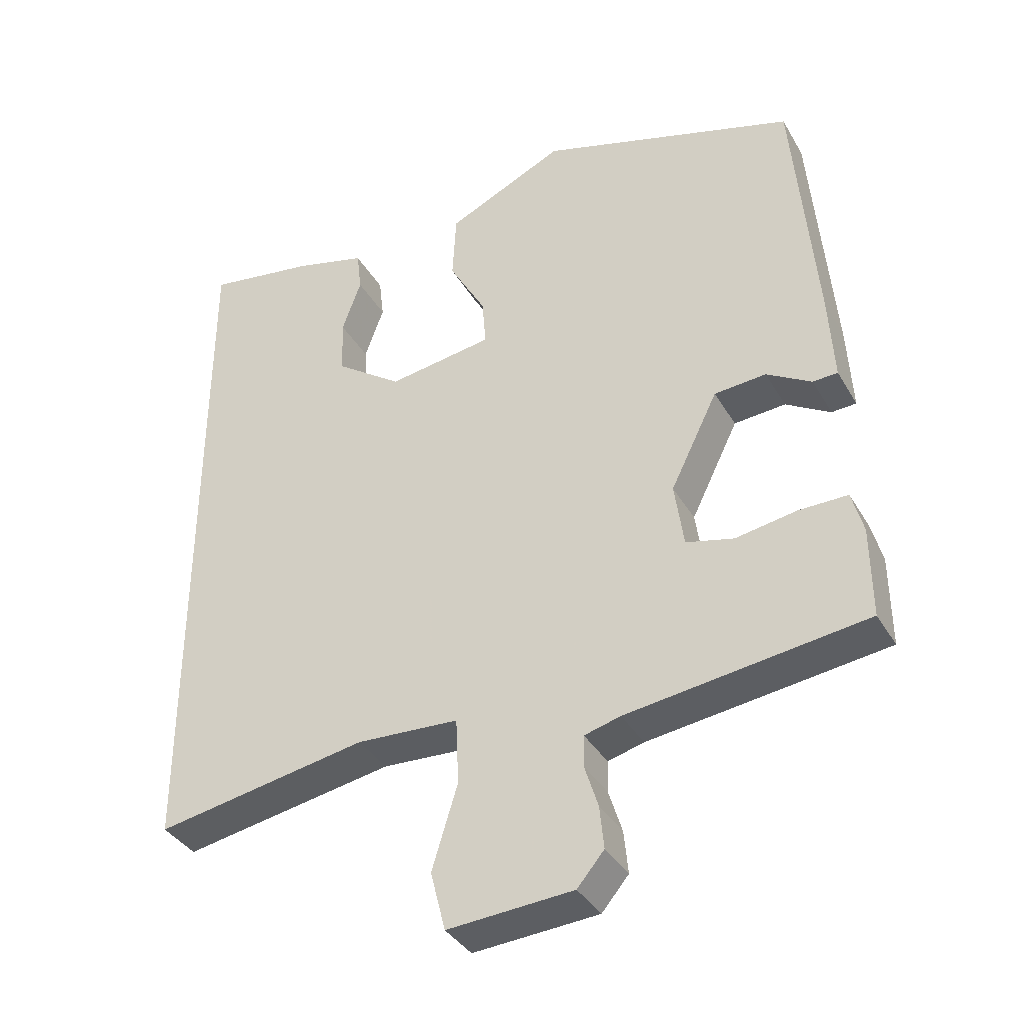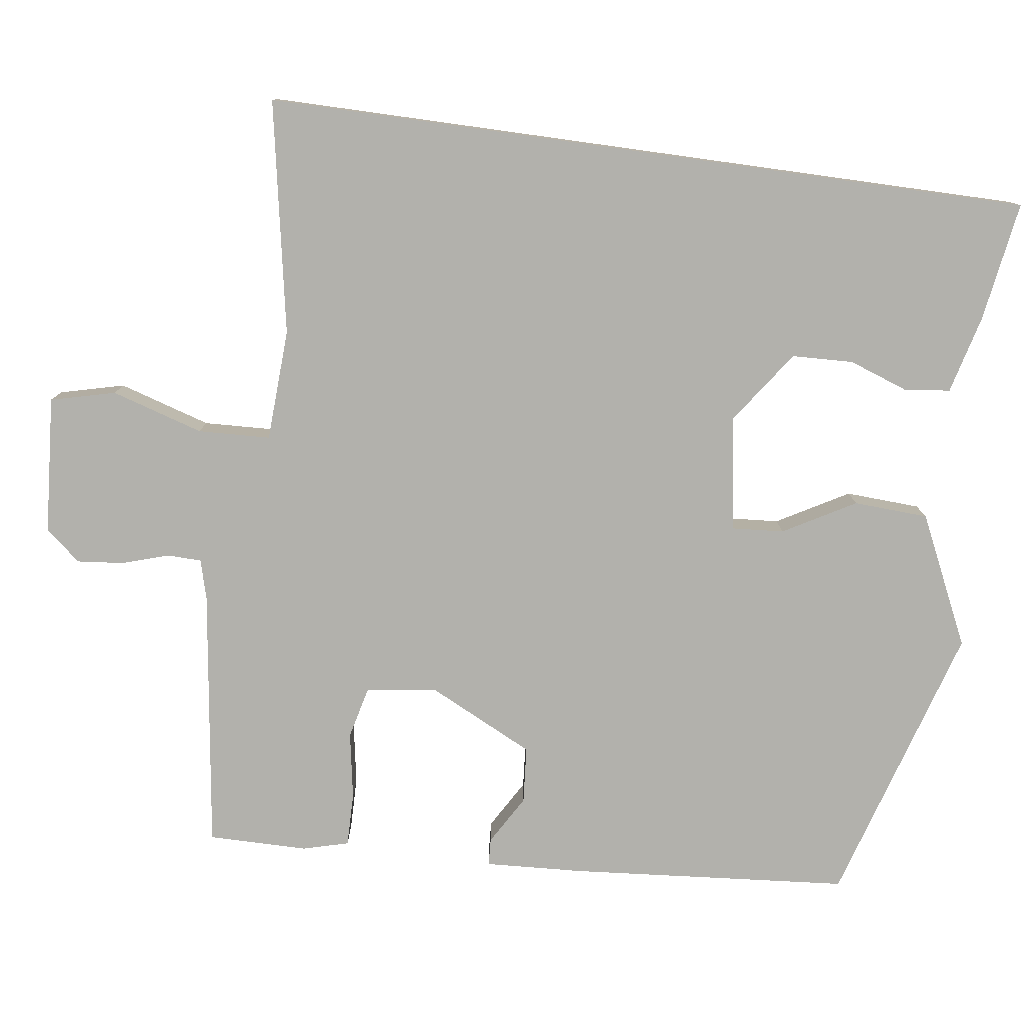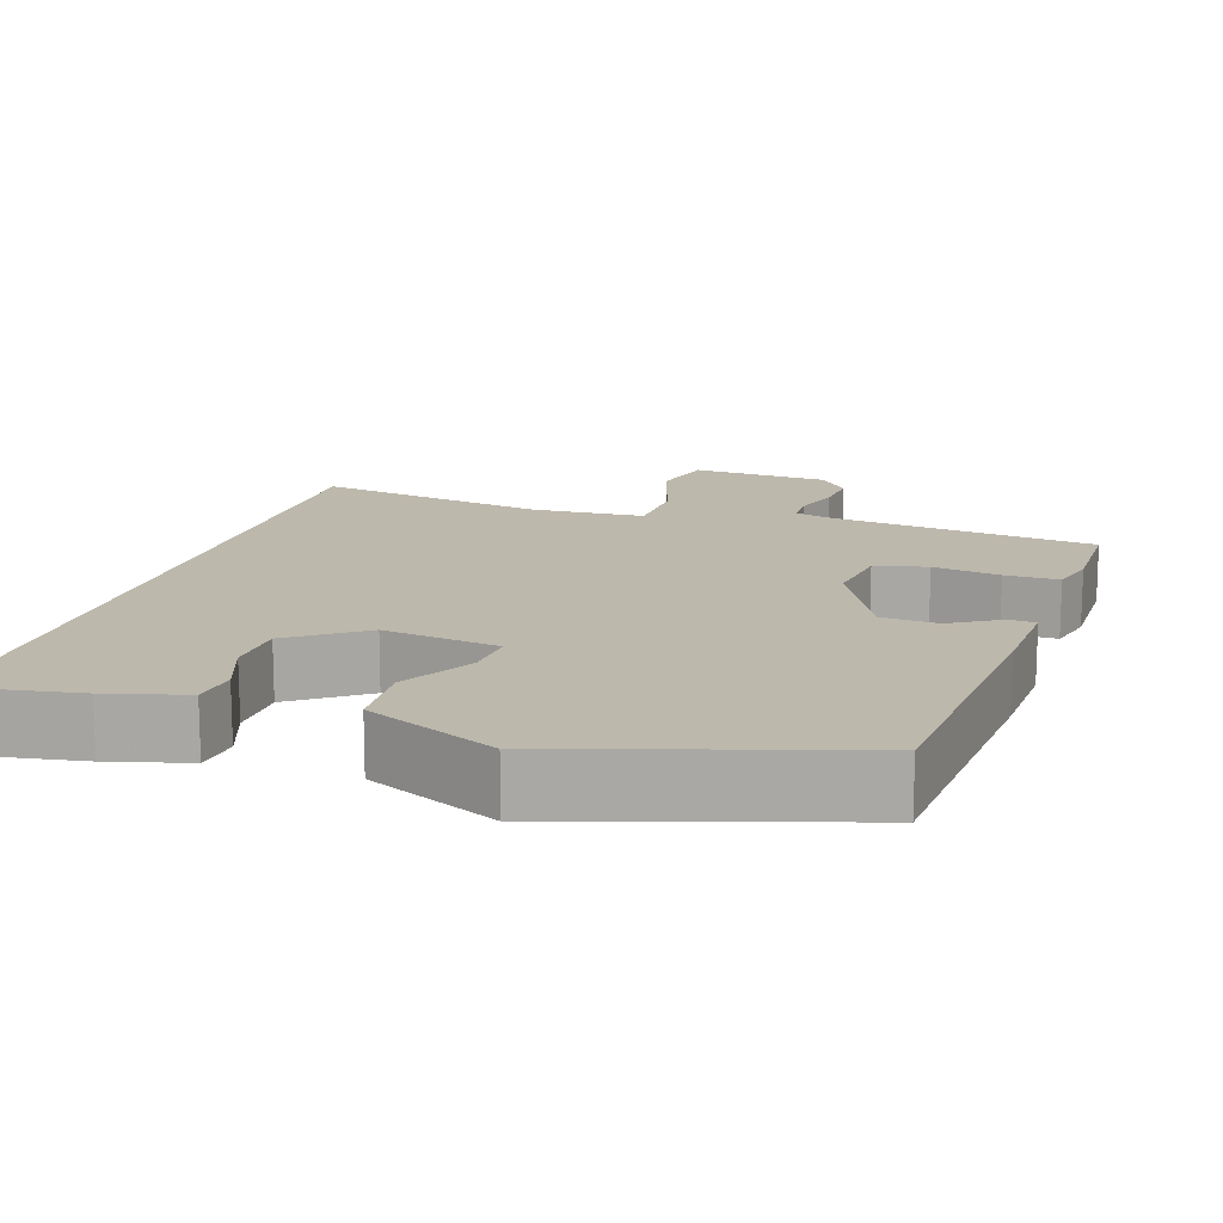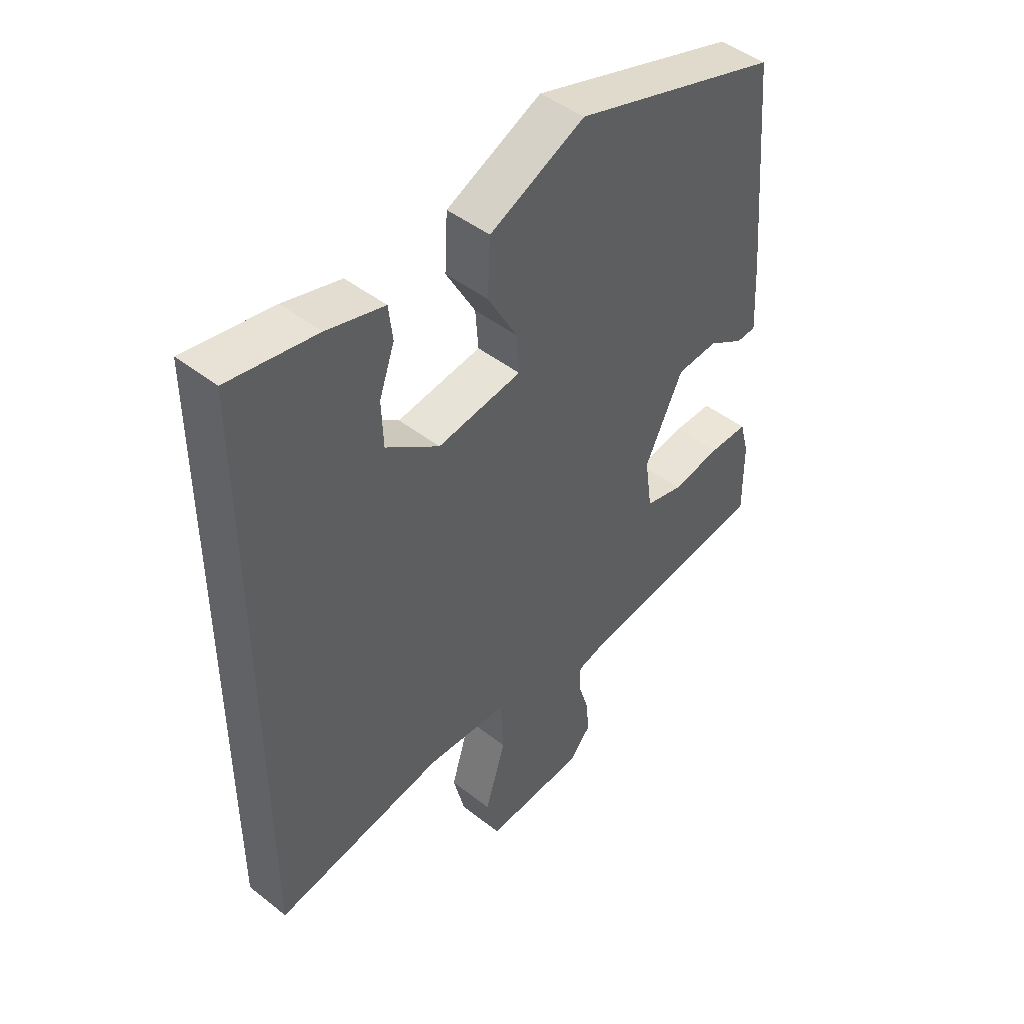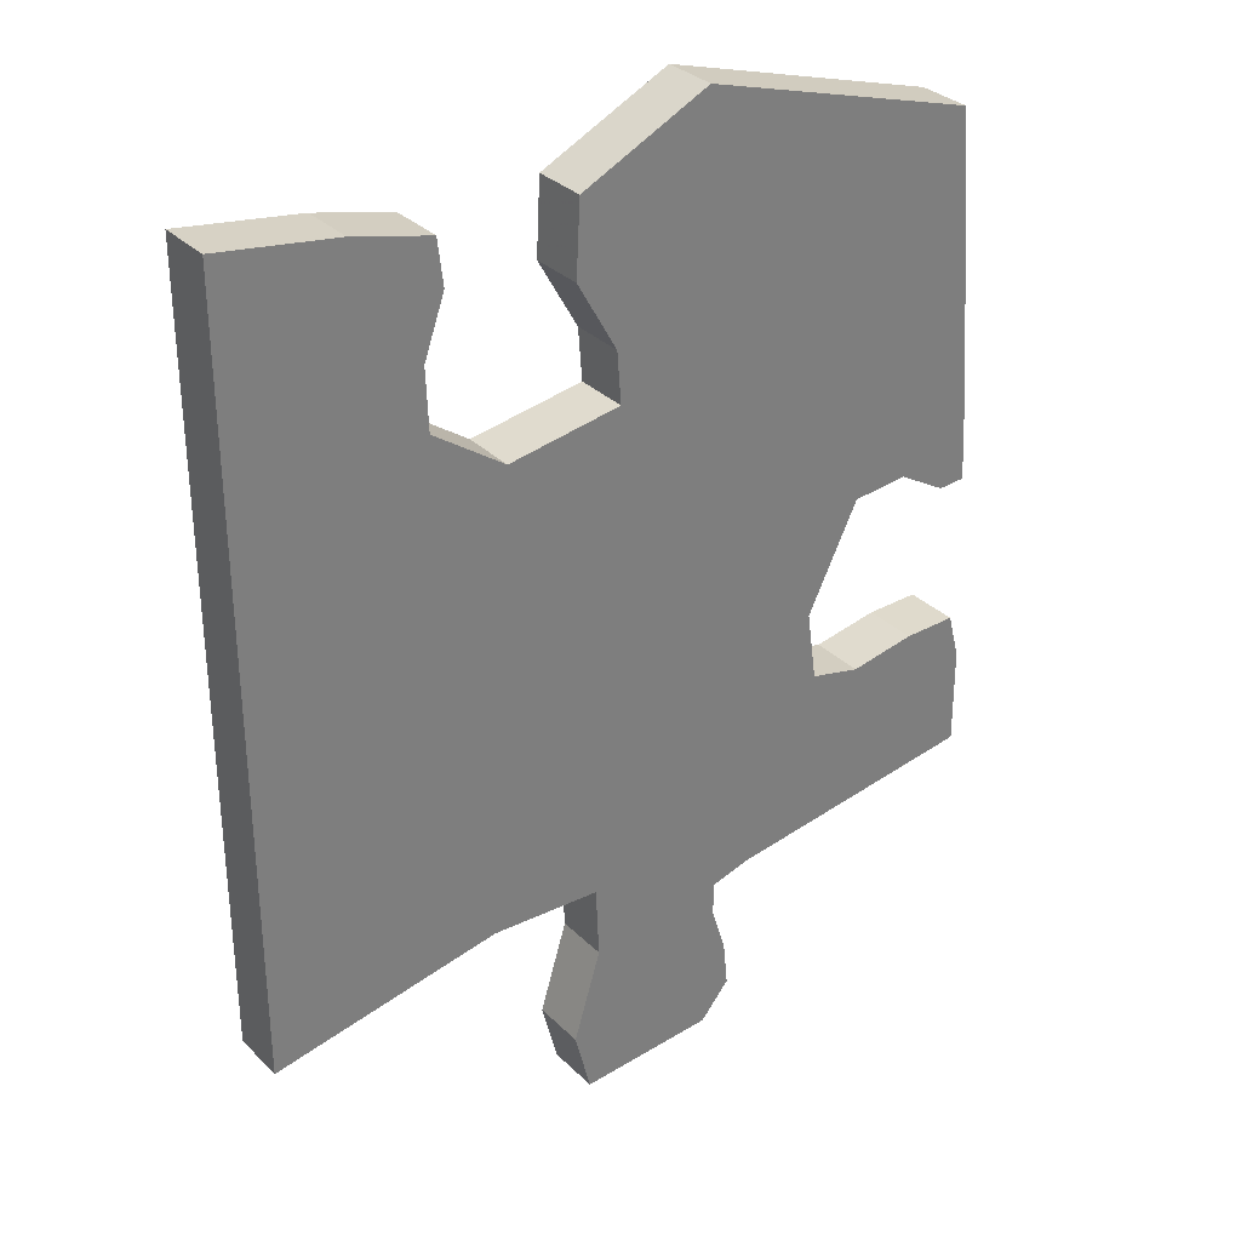
<metadata>
{"format":"obj","ext":"obj","renderer":"f3d","projection":"perspective","resolution":1024,"background":"white","views":[{"elev":-36.9,"azim":26.9,"up":"+Z"},{"elev":-78.9,"azim":-97.9,"up":"+Y"},{"elev":14.7,"azim":17.3,"up":"+Y"},{"elev":45.9,"azim":-48.0,"up":"+Z"},{"elev":32.1,"azim":-36.9,"up":"+Z"}]}
</metadata>
<code>
v -0.5 0.07 0.483
v -0.346 0.07 0.459
v -0.245 0.07 0.433
v -0.238 0.07 0.374
v -0.265 0.07 0.298
v -0.262 0.07 0.219
v -0.168 0.07 0.153
v -0.02 0.07 0.176
v -0.025 0.07 0.243
v -0.077 0.07 0.335
v -0.072 0.07 0.431
v 0.095 0.07 0.51
v 0.459 0.07 0.4
v 0.49 0.07 0.038
v 0.497 0.07 -0.086
v 0.462 0.07 -0.088
v 0.399 0.07 -0.051
v 0.326 0.07 -0.057
v 0.259 0.07 -0.193
v 0.272 0.07 -0.284
v 0.339 0.07 -0.3
v 0.425 0.07 -0.285
v 0.494 0.07 -0.284
v 0.51 0.07 -0.343
v 0.511 0.07 -0.471
v 0.174 0.07 -0.517
v 0.123 0.07 -0.531
v 0.122 0.07 -0.575
v 0.141 0.07 -0.635
v 0.147 0.07 -0.695
v 0.109 0.07 -0.74
v -0.068 0.07 -0.753
v -0.089 0.07 -0.67
v -0.053 0.07 -0.552
v -0.057 0.07 -0.459
v -0.201 0.07 -0.452
v -0.5 0.07 -0.507
v -0.5 0 0.483
v -0.346 0 0.459
v -0.245 0 0.433
v -0.238 0 0.374
v -0.265 0 0.298
v -0.262 0 0.219
v -0.168 0 0.153
v -0.02 0 0.176
v -0.025 0 0.243
v -0.077 0 0.335
v -0.072 0 0.431
v 0.095 0 0.51
v 0.459 0 0.4
v 0.49 0 0.038
v 0.497 0 -0.086
v 0.462 0 -0.088
v 0.399 0 -0.051
v 0.326 0 -0.057
v 0.259 0 -0.193
v 0.272 0 -0.284
v 0.339 0 -0.3
v 0.425 0 -0.285
v 0.494 0 -0.284
v 0.51 0 -0.343
v 0.511 0 -0.471
v 0.174 0 -0.517
v 0.123 0 -0.531
v 0.122 0 -0.575
v 0.141 0 -0.635
v 0.147 0 -0.695
v 0.109 0 -0.74
v -0.068 0 -0.753
v -0.089 0 -0.67
v -0.053 0 -0.552
v -0.057 0 -0.459
v -0.201 0 -0.452
v -0.5 0 -0.507
f 36 37 1 2
f 35 36 2
f 32 33 34
f 31 32 34
f 30 31 34
f 29 30 34
f 28 29 34
f 27 28 34 35
f 26 27 35
f 25 26 35
f 24 25 35
f 23 24 35
f 22 23 35
f 21 22 35
f 20 21 35
f 19 20 35
f 18 19 35
f 15 16 17
f 14 15 17
f 13 14 17
f 12 13 17
f 11 12 17
f 10 11 17
f 9 10 17
f 8 9 17 18
f 7 8 18 35
f 2 3 4 5
f 2 5 6
f 35 2 6
f 6 7 35
f 39 38 74 73
f 39 73 72
f 71 70 69
f 71 69 68
f 71 68 67
f 71 67 66
f 71 66 65
f 72 71 65 64
f 72 64 63
f 72 63 62
f 72 62 61
f 72 61 60
f 72 60 59
f 72 59 58
f 72 58 57
f 72 57 56
f 72 56 55
f 54 53 52
f 54 52 51
f 54 51 50
f 54 50 49
f 54 49 48
f 54 48 47
f 54 47 46
f 55 54 46 45
f 72 55 45 44
f 42 41 40 39
f 43 42 39
f 43 39 72
f 72 44 43
f 1 38 39 2
f 2 39 40 3
f 3 40 41 4
f 4 41 42 5
f 5 42 43 6
f 6 43 44 7
f 7 44 45 8
f 8 45 46 9
f 9 46 47 10
f 10 47 48 11
f 11 48 49 12
f 12 49 50 13
f 13 50 51 14
f 14 51 52 15
f 15 52 53 16
f 16 53 54 17
f 17 54 55 18
f 18 55 56 19
f 19 56 57 20
f 20 57 58 21
f 21 58 59 22
f 22 59 60 23
f 23 60 61 24
f 24 61 62 25
f 25 62 63 26
f 26 63 64 27
f 27 64 65 28
f 28 65 66 29
f 29 66 67 30
f 30 67 68 31
f 31 68 69 32
f 32 69 70 33
f 33 70 71 34
f 34 71 72 35
f 35 72 73 36
f 36 73 74 37
f 37 74 38 1

</code>
